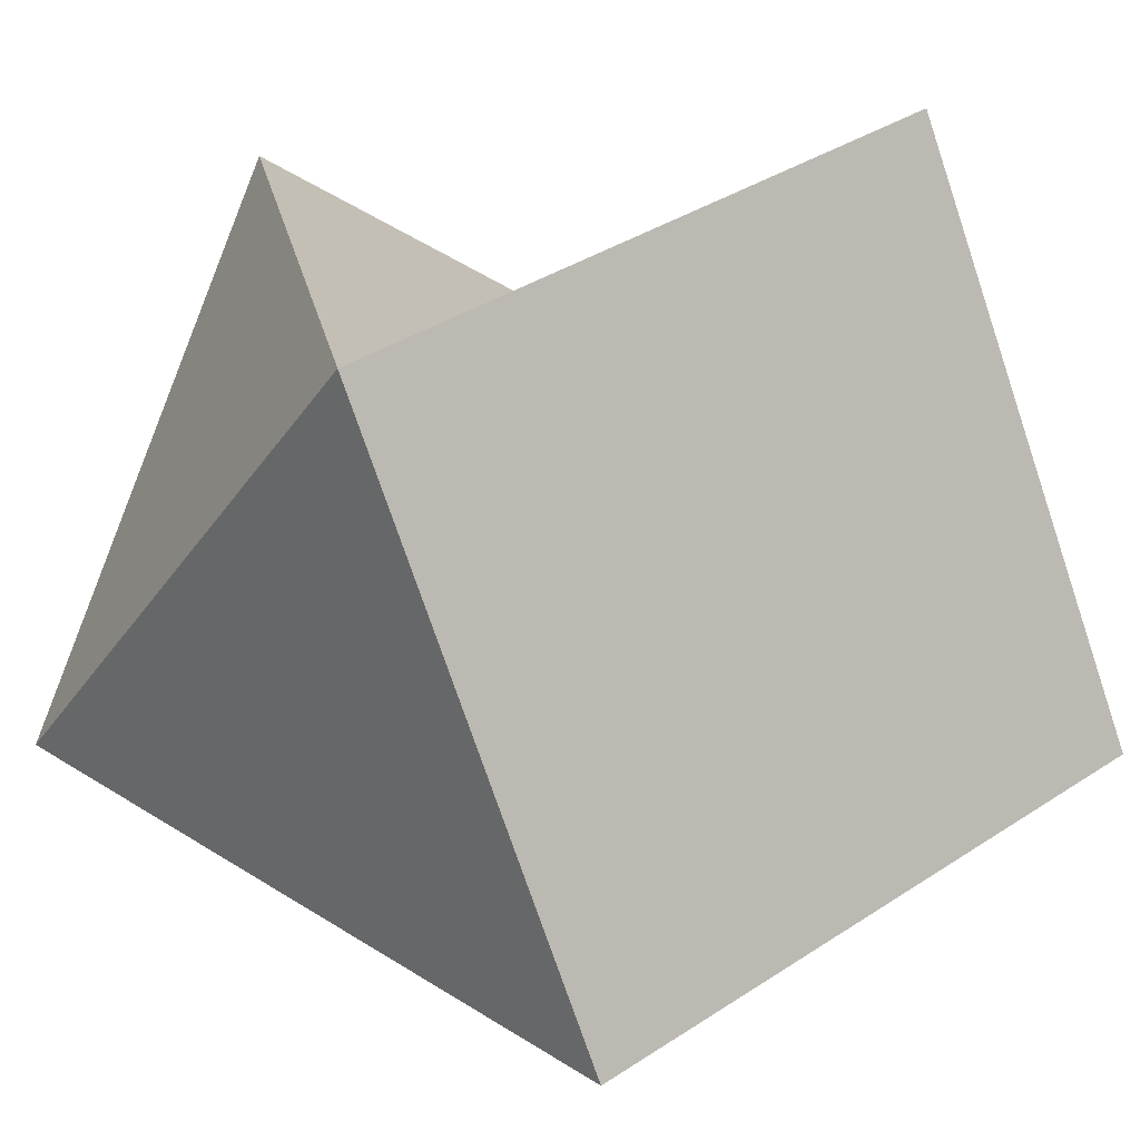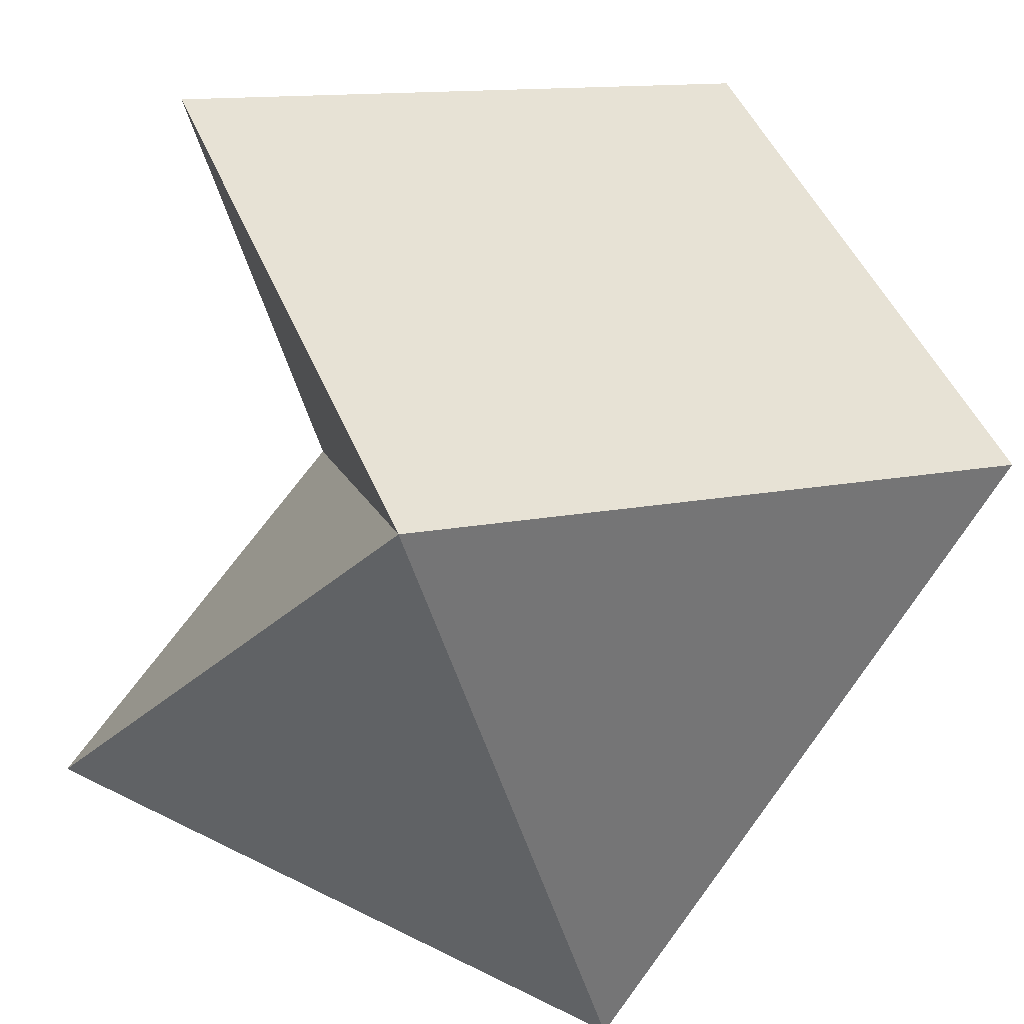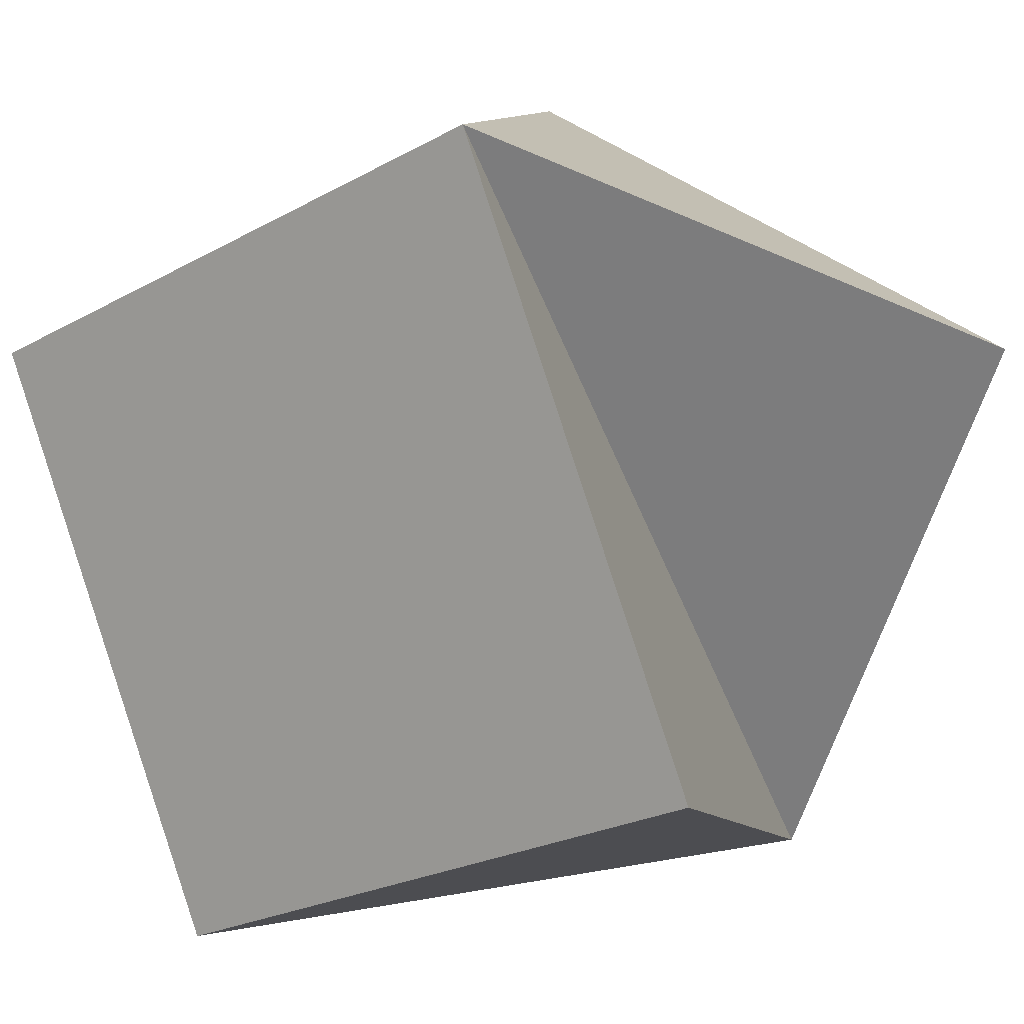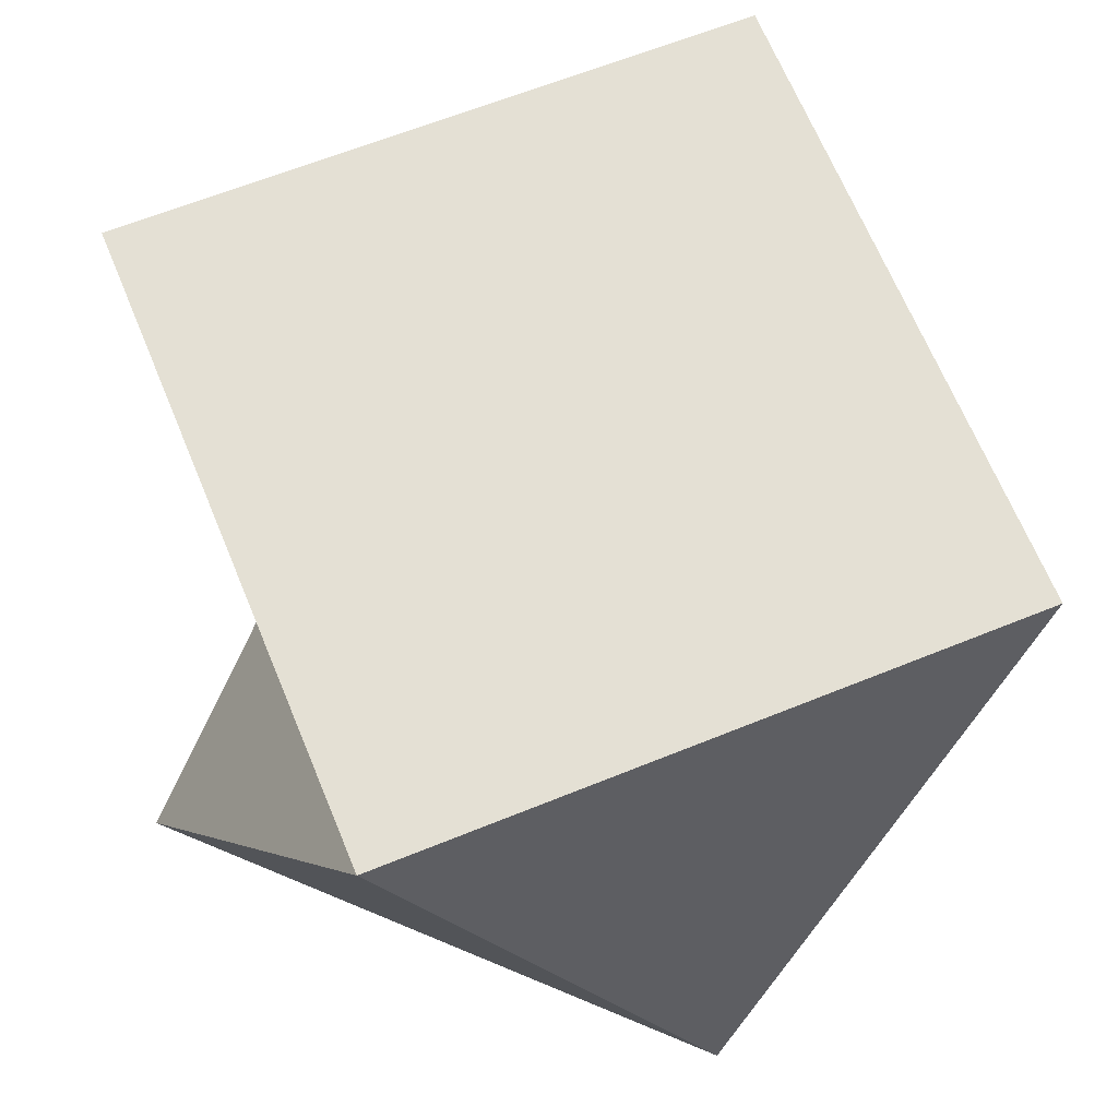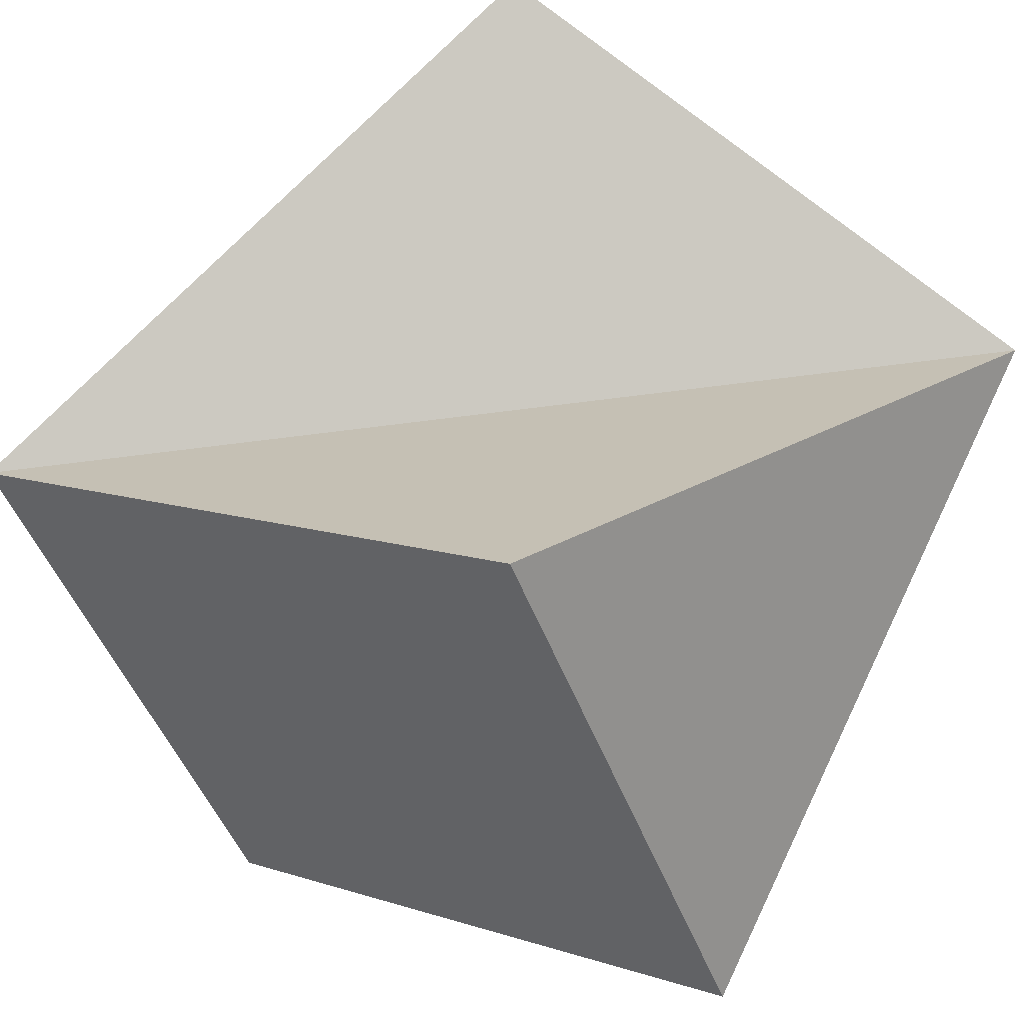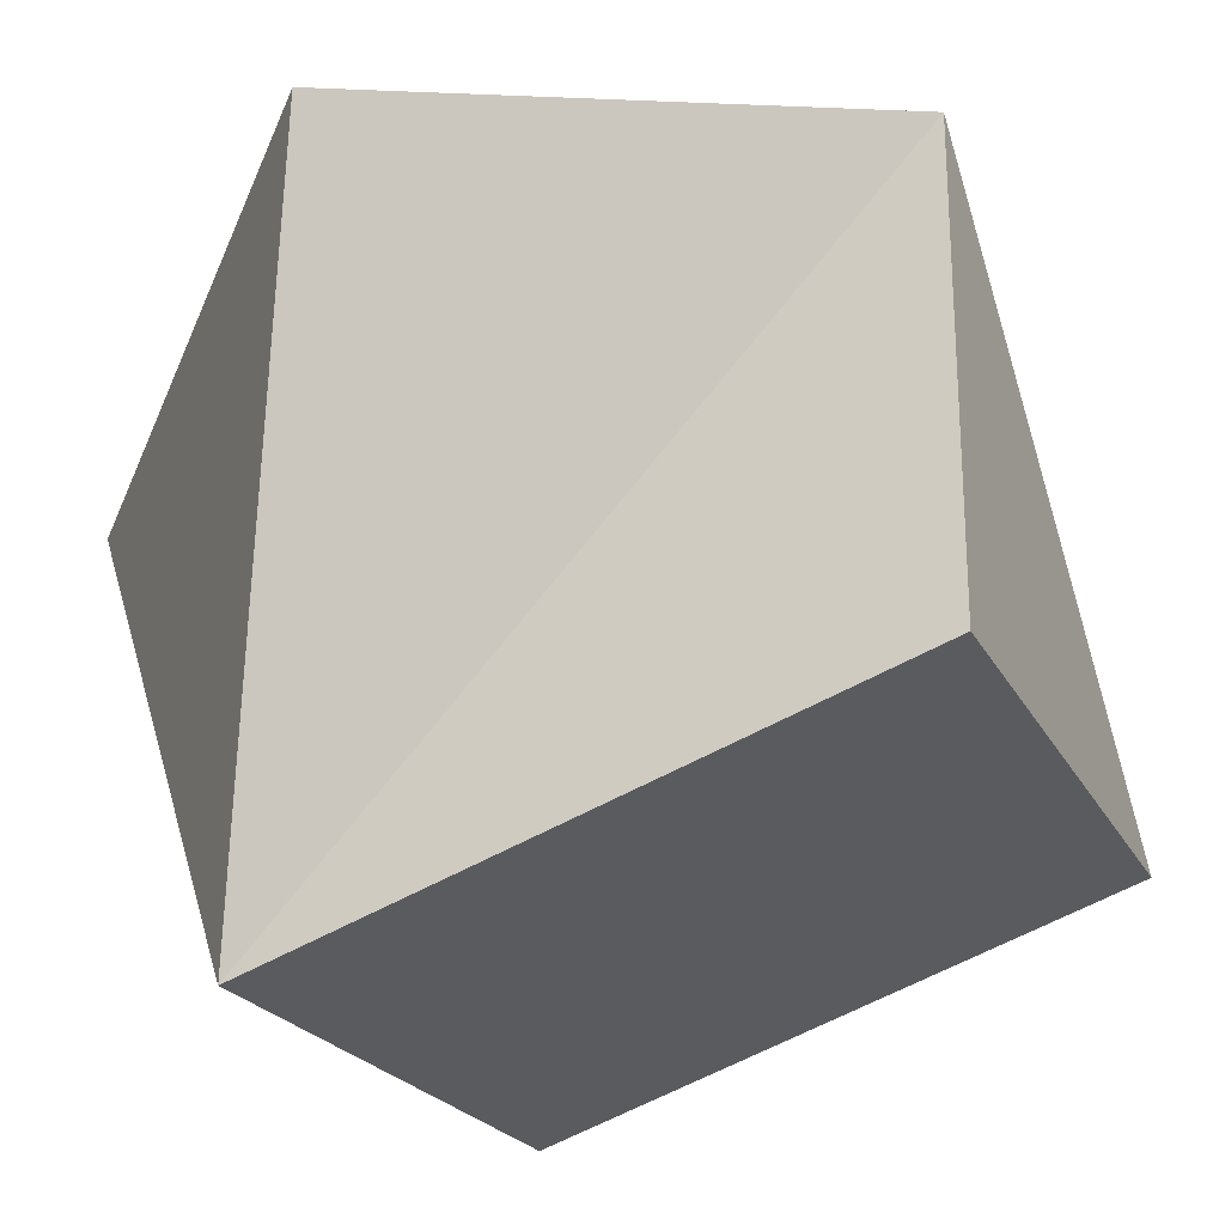
<metadata>
{"format":"obj","ext":"obj","renderer":"f3d","projection":"perspective","resolution":1024,"background":"white","views":[{"elev":1.9,"azim":57.5,"up":"+Y"},{"elev":-48.0,"azim":76.9,"up":"+Z"},{"elev":10.3,"azim":-54.6,"up":"+Z"},{"elev":-23.3,"azim":-91.8,"up":"+Z"},{"elev":53.5,"azim":-61.3,"up":"+Y"},{"elev":60.3,"azim":-107.3,"up":"+Y"}]}
</metadata>
<code>
o Cube_Cube.001
v -1 -0.5412 1.307
v -1 1.307 0.5412
v -1 -1.307 -0.5412
v -1 0.5412 -1.307
v 1 -1.307 0.5412
v 1 0.5412 1.307
v 1 -0.5412 -1.307
v 1 1.307 -0.5412
f 2 3 1
f 4 7 3
f 8 5 7
f 6 1 5
f 7 1 3
f 4 6 8
f 2 4 3
f 4 8 7
f 8 6 5
f 6 2 1
f 7 5 1
f 4 2 6

</code>
